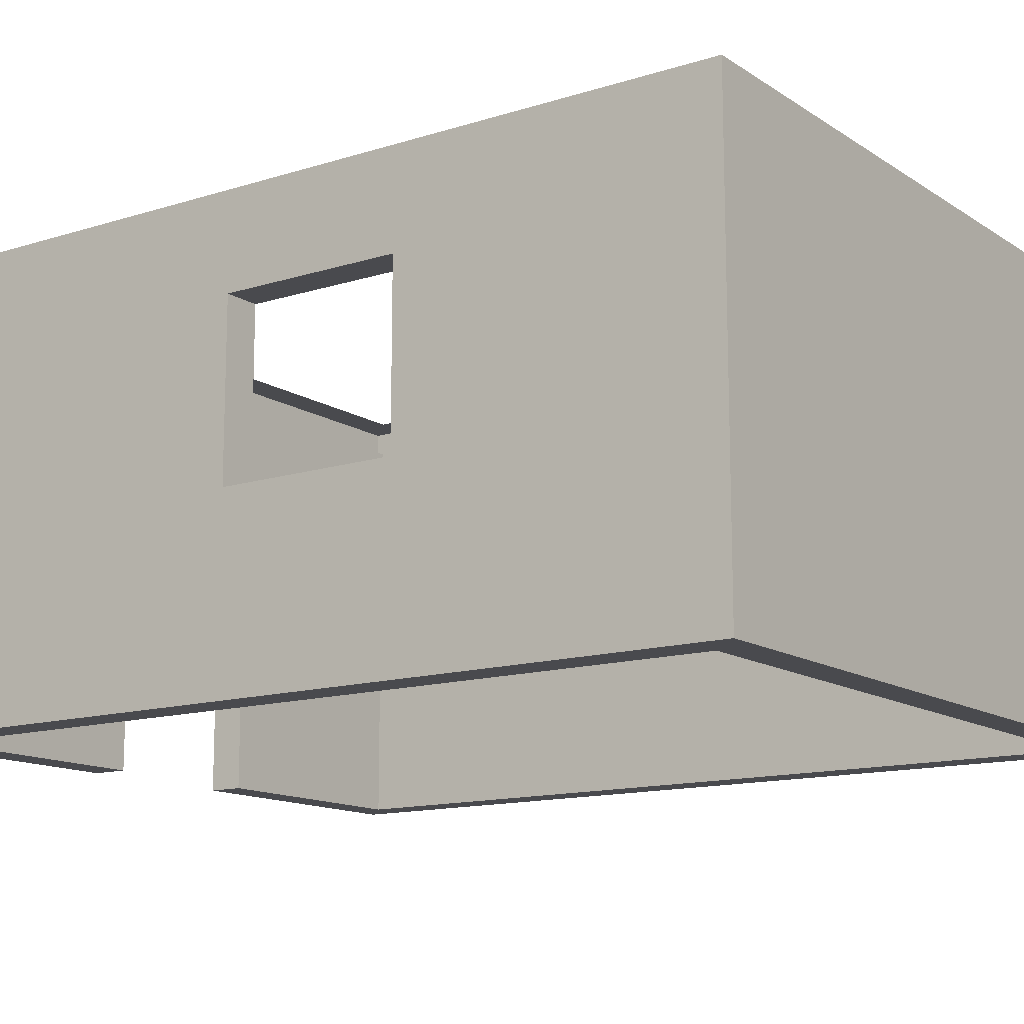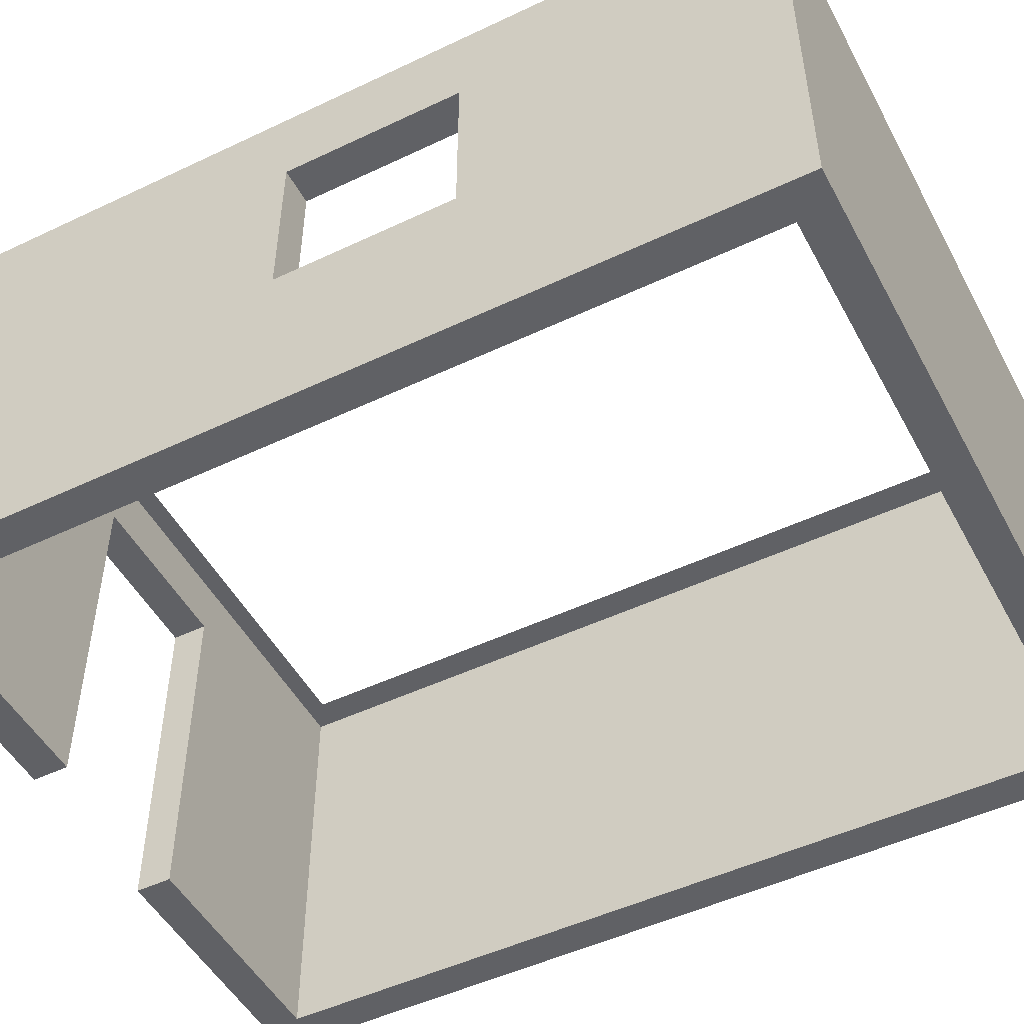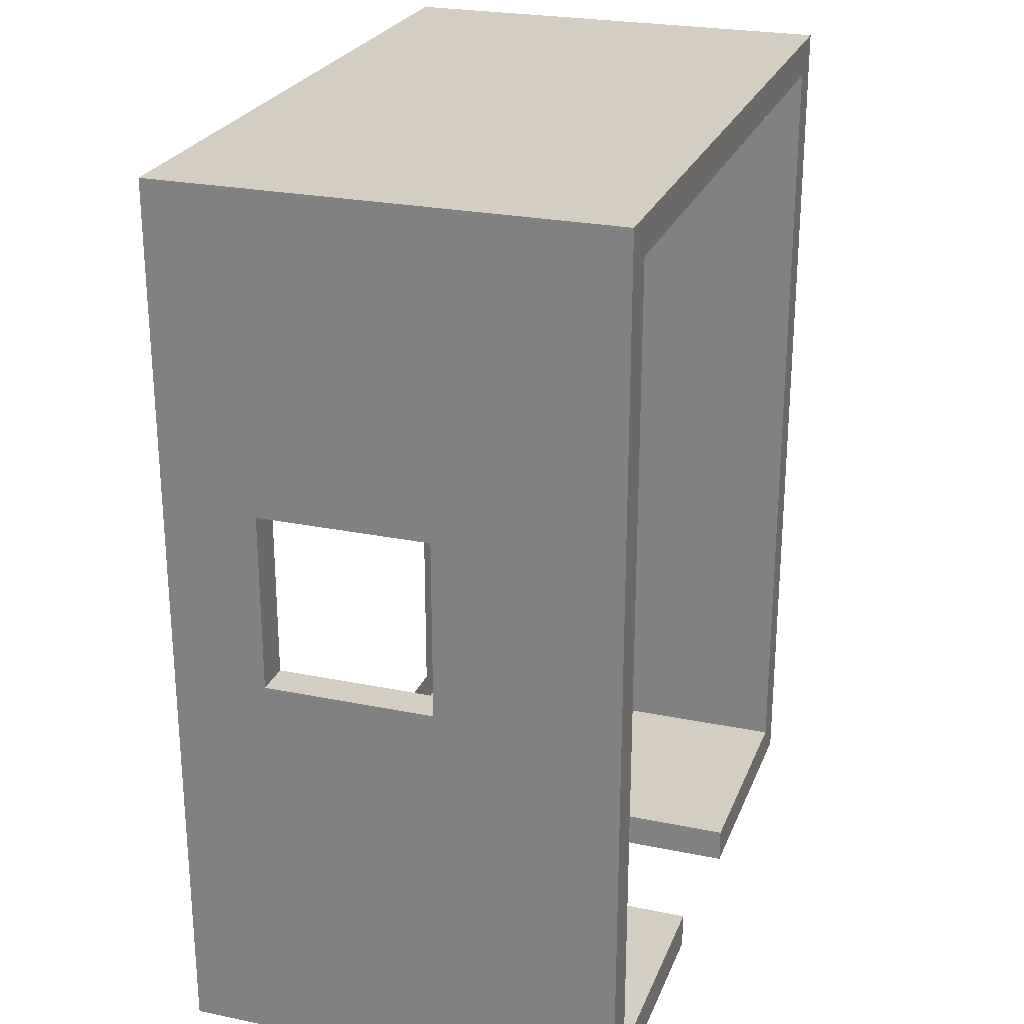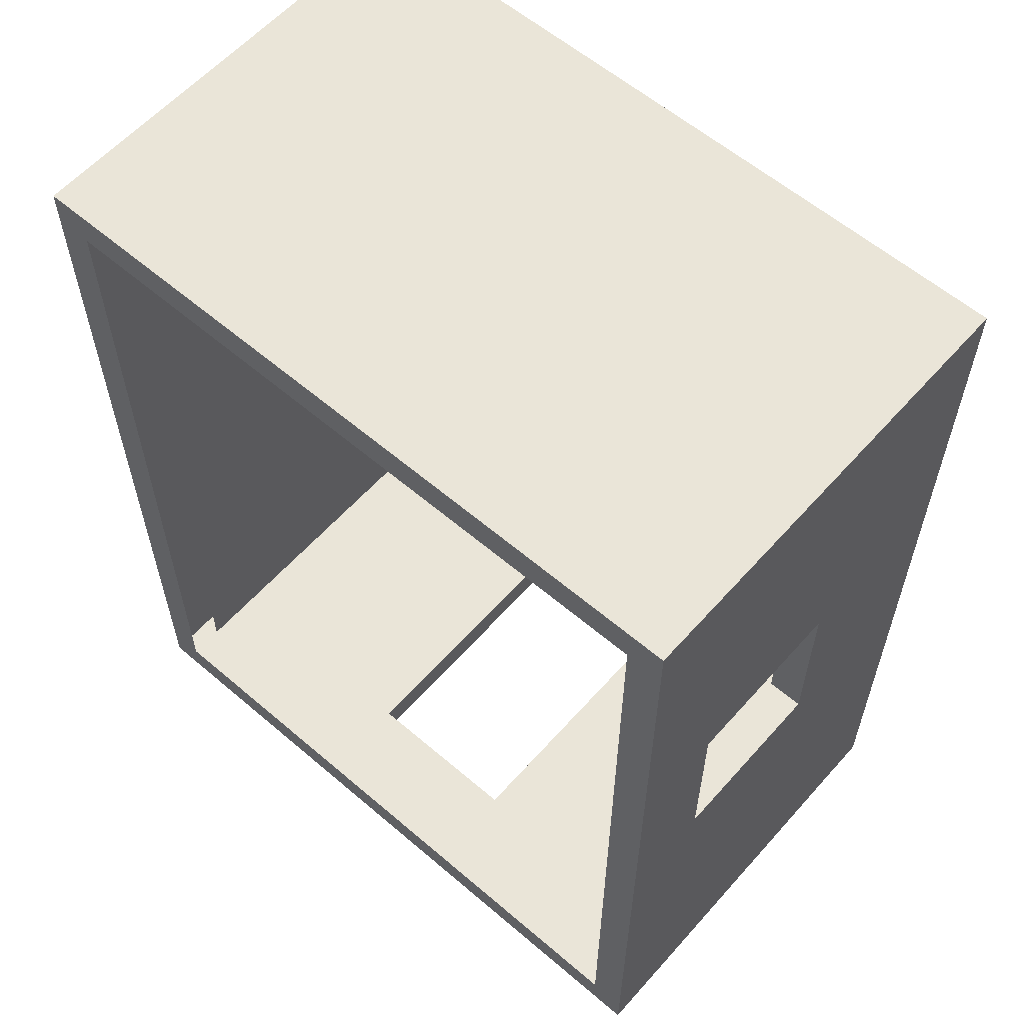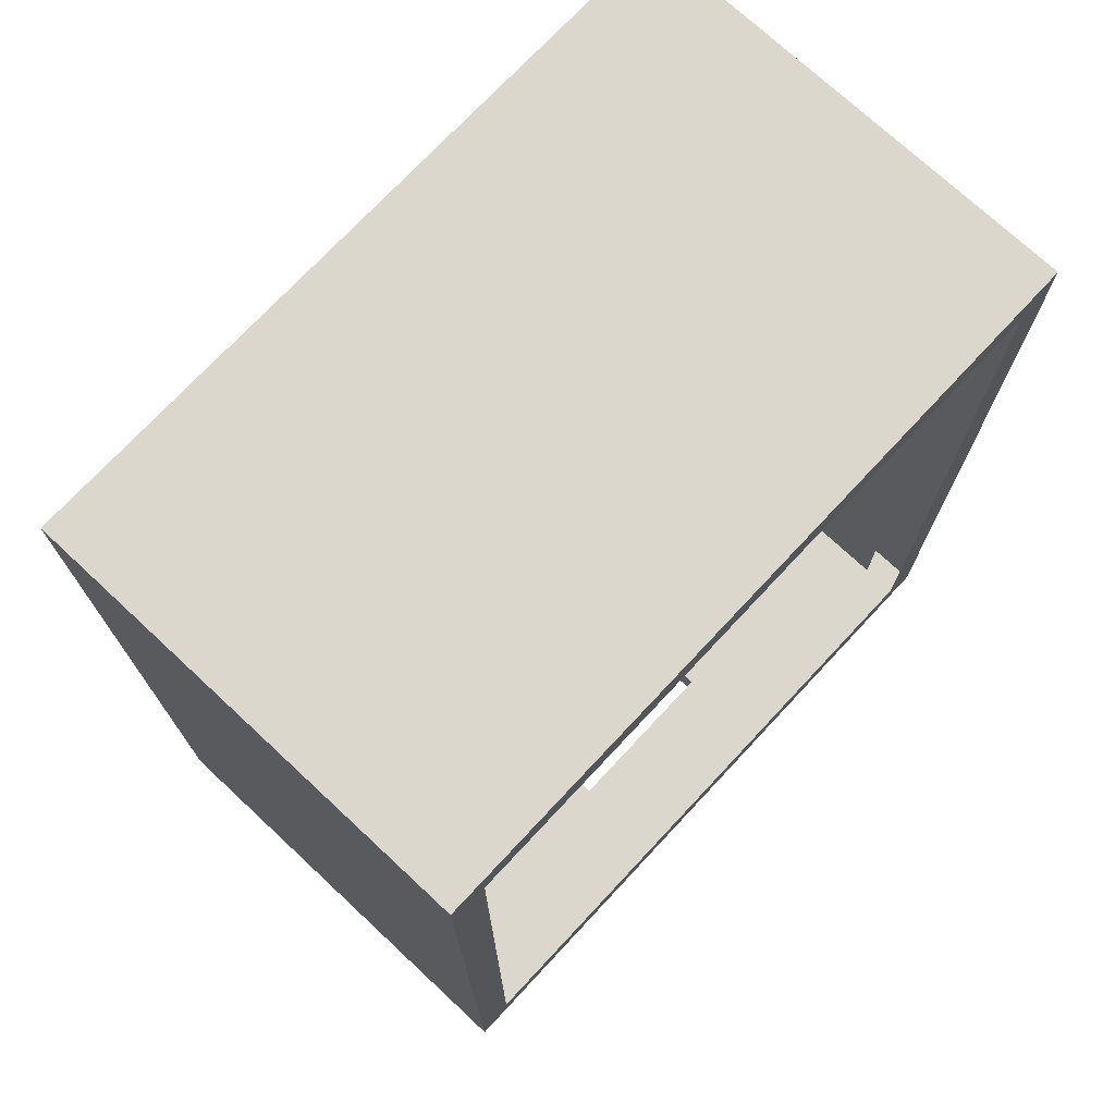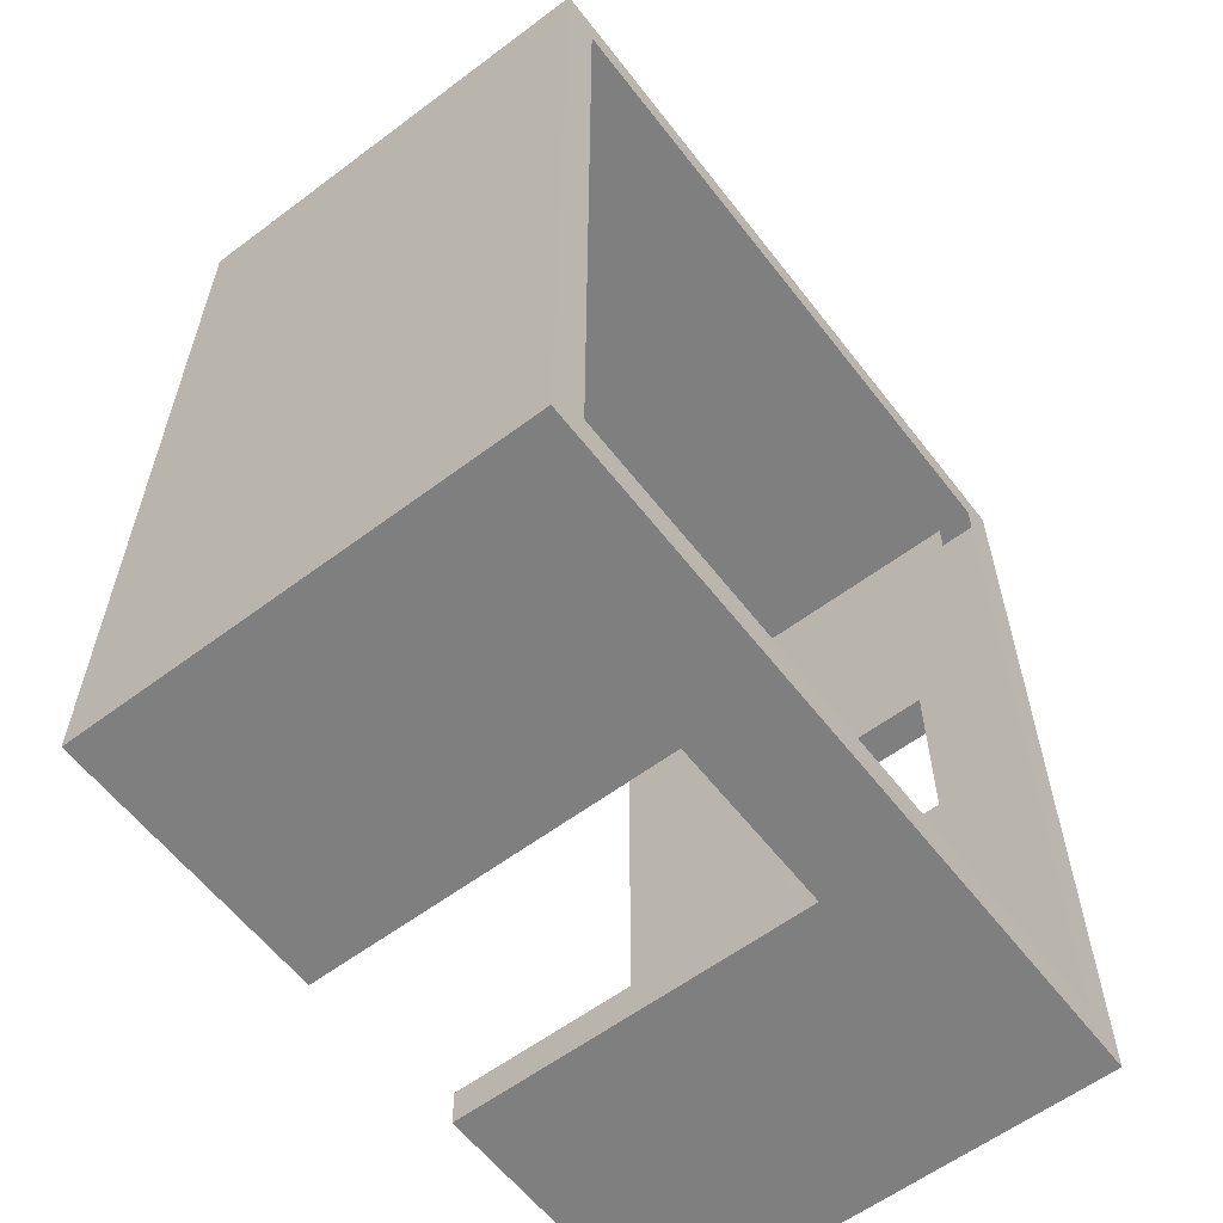
<metadata>
{"format":"obj","ext":"obj","renderer":"f3d","projection":"perspective","resolution":1024,"background":"white","views":[{"elev":-13.4,"azim":-54.7,"up":"+Y"},{"elev":-49.8,"azim":-62.4,"up":"+Y"},{"elev":25.1,"azim":-71.6,"up":"+Z"},{"elev":59.3,"azim":-138.7,"up":"+Z"},{"elev":73.4,"azim":133.0,"up":"+Z"},{"elev":-59.8,"azim":127.5,"up":"+Z"}]}
</metadata>
<code>
o room_Cube.001
v -2 -0 2.5
v -2 2.5 2.5
v -2 0 -2.5
v -2 2.5 -2.5
v 2 -0 2.5
v 2 2.5 2.5
v 2 0 -2.5
v 2 2.5 -2.5
v 1.8 0 -2.5
v 1.8 2.5 -2.5
v 1.8 -0 2.5
v 1.8 2.5 2.5
v -1.8 0 -2.5
v -1.8 2.5 2.5
v -1.8 2.5 -2.5
v -1.8 -0 2.5
v -2 0 -2.3
v -2 -0 2.3
v -2 2.5 2.3
v -2 2.5 -2.3
v 2 -0 2.3
v 2 0 -2.3
v 2 2.5 -2.3
v 2 2.5 2.3
v 1.8 2.5 -2.3
v 1.8 2.5 2.3
v 1.8 0 -2.3
v 1.8 -0 2.3
v -1.8 0 -2.3
v -1.8 -0 2.3
v -1.8 2.5 -2.3
v -1.8 2.5 2.3
v 1.8 2.3 -2.3
v 1.8 2.3 2.3
v -1.8 2.3 -2.3
v -1.8 2.3 2.3
v -0.48 2.5 -2.5
v -0.48 -0 2.5
v -0.48 0 -2.5
v -0.48 2.5 2.5
v -0.48 2.5 -2.3
v -0.48 2.5 2.3
v -0.48 0 -2.3
v -0.48 -0 2.3
v -0.48 2.3 -2.3
v -0.48 2.3 2.3
v 0.48 2.5 -2.5
v 0.48 -0 2.5
v 0.48 2.5 -2.3
v 0.48 2.5 2.3
v 0.48 0 -2.5
v 0.48 2.5 2.5
v 0.48 0 -2.3
v 0.48 -0 2.3
v 0.48 2.3 -2.3
v 0.48 2.3 2.3
v -2 1.97 2.5
v -2 1.97 -2.5
v 2 1.97 -2.5
v 2 1.97 2.5
v 1.8 1.97 2.5
v 1.8 1.97 -2.5
v -1.8 1.97 -2.5
v -1.8 1.97 2.5
v 2 1.97 -2.3
v 2 1.97 2.3
v -2 1.97 2.3
v -2 1.97 -2.3
v -0.48 1.97 2.5
v -0.48 1.97 -2.5
v 0.48 1.97 2.5
v 0.48 1.97 -2.5
v -1.8 1.97 2.3
v 1.8 1.97 2.3
v -1.8 1.97 -2.3
v 1.8 1.97 -2.3
v -0.48 1.97 -2.3
v -0.48 1.97 2.3
v 0.48 1.97 2.3
v 0.48 1.97 -2.3
v -2 -0 0.75
v -2 2.5 0.75
v 2 -0 0.75
v 2 2.5 0.75
v 1.8 2.5 0.75
v 1.8 -0 0.75
v -1.8 -0 0.75
v -1.8 2.5 0.75
v 1.8 2.3 0.75
v -1.8 2.3 0.75
v -2 1.97 0.75
v 2 1.97 0.75
v 1.8 1.97 0.75
v -1.8 1.97 0.75
v -2 2.5 -0.25
v 2 0 -0.25
v -2 1.97 -0.25
v 1.8 1.97 -0.25
v -2 0 -0.25
v 2 2.5 -0.25
v 1.8 2.5 -0.25
v 1.8 0 -0.25
v -1.8 0 -0.25
v -1.8 2.5 -0.25
v 1.8 2.3 -0.25
v -1.8 2.3 -0.25
v 2 1.97 -0.25
v -1.8 1.97 -0.25
v -2 1.015 -2.5
v 2 1.015 -2.5
v 2 1.015 2.5
v 1.8 1.015 2.5
v 1.8 1.015 -2.5
v -1.8 1.015 -2.5
v -1.8 1.015 2.5
v 2 1.015 -2.3
v 2 1.015 2.3
v -2 1.015 2.3
v -2 1.015 -2.3
v 1.8 1.015 2.3
v 1.8 1.015 -2.3
v -0.48 1.015 2.5
v -0.48 1.015 -2.5
v 0.48 1.015 2.5
v 0.48 1.015 -2.5
v -2 1.015 2.5
v -1.8 1.015 2.3
v -1.8 1.015 -2.3
v -0.48 1.015 -2.3
v -0.48 1.015 2.3
v 0.48 1.015 2.3
v 0.48 1.015 -2.3
v -1.8 1.015 0.75
v 1.8 1.015 0.75
v 2 1.015 0.75
v -2 1.015 0.75
v 2 1.015 -0.25
v 1.8 1.015 -0.25
v -1.8 1.015 -0.25
v -2 1.015 -0.25
f 68 20 4 58
f 62 10 8 59
f 66 24 6 60
f 64 14 2 57
f 28 21 5 11
f 32 19 2 14
f 24 26 12 6
f 54 28 11 48
f 60 6 12 61
f 72 47 10 62
f 58 4 15 63
f 18 30 16 1
f 42 32 14 40
f 69 40 14 64
f 37 15 31 41
f 3 13 29 17
f 81 87 30 18
f 51 9 27 53
f 78 73 36 46
f 8 10 25 23
f 84 85 26 24
f 15 4 20 31
f 88 82 19 32
f 9 7 22 27
f 86 83 21 28
f 59 8 23 65
f 92 84 24 66
f 57 2 19 67
f 97 95 20 68
f 108 75 35 106
f 93 74 34 89
f 80 76 33 55
f 75 77 45 35
f 79 78 46 56
f 13 39 43 29
f 47 37 41 49
f 71 52 40 69
f 50 42 40 52
f 63 15 37 70
f 30 44 38 16
f 26 50 52 12
f 61 12 52 71
f 10 47 49 25
f 74 79 56 34
f 77 80 55 45
f 70 37 47 72
f 44 54 48 38
f 77 70 72 80
f 112 61 71 124
f 114 63 70 123
f 124 71 69 122
f 140 97 68 119
f 126 57 67 118
f 135 92 66 117
f 110 59 65 116
f 122 69 64 115
f 109 58 63 114
f 125 72 62 113
f 111 60 61 112
f 115 64 57 126
f 117 66 60 111
f 113 62 59 110
f 119 68 58 109
f 132 125 51 53
f 120 131 79 74
f 131 130 78 79
f 128 129 77 75
f 132 121 76 80
f 134 120 74 93
f 139 128 75 108
f 130 127 73 78
f 129 43 39 123
f 127 133 94 73
f 138 134 93 98
f 137 107 92 135
f 118 67 91 136
f 98 93 89 105
f 73 94 90 36
f 67 19 82 91
f 107 100 84 92
f 102 96 83 86
f 104 95 82 88
f 100 101 85 84
f 99 103 87 81
f 17 29 103 99
f 23 25 101 100
f 31 20 95 104
f 27 22 96 102
f 65 23 100 107
f 76 98 105 33
f 116 65 107 137
f 121 138 98 76
f 94 108 106 90
f 91 82 95 97
f 81 136 140 99
f 87 103 139 133
f 27 102 138 121
f 22 116 137 96
f 18 118 136 81
f 96 137 135 83
f 102 86 134 138
f 30 87 133 127
f 77 129 123 70
f 44 30 127 130
f 103 29 128 139
f 86 28 120 134
f 53 27 121 132
f 29 43 129 128
f 54 44 130 131
f 28 54 131 120
f 80 72 125 132
f 17 119 109 3
f 9 113 110 7
f 21 117 111 5
f 16 115 126 1
f 5 111 112 11
f 51 125 113 9
f 3 109 114 13
f 38 122 115 16
f 7 110 116 22
f 83 135 117 21
f 1 126 118 18
f 99 140 119 17
f 48 124 122 38
f 13 114 123 39
f 11 112 124 48
f 136 133 139 140
f 139 108 97 140
f 108 94 91 97
f 133 136 91 94

</code>
